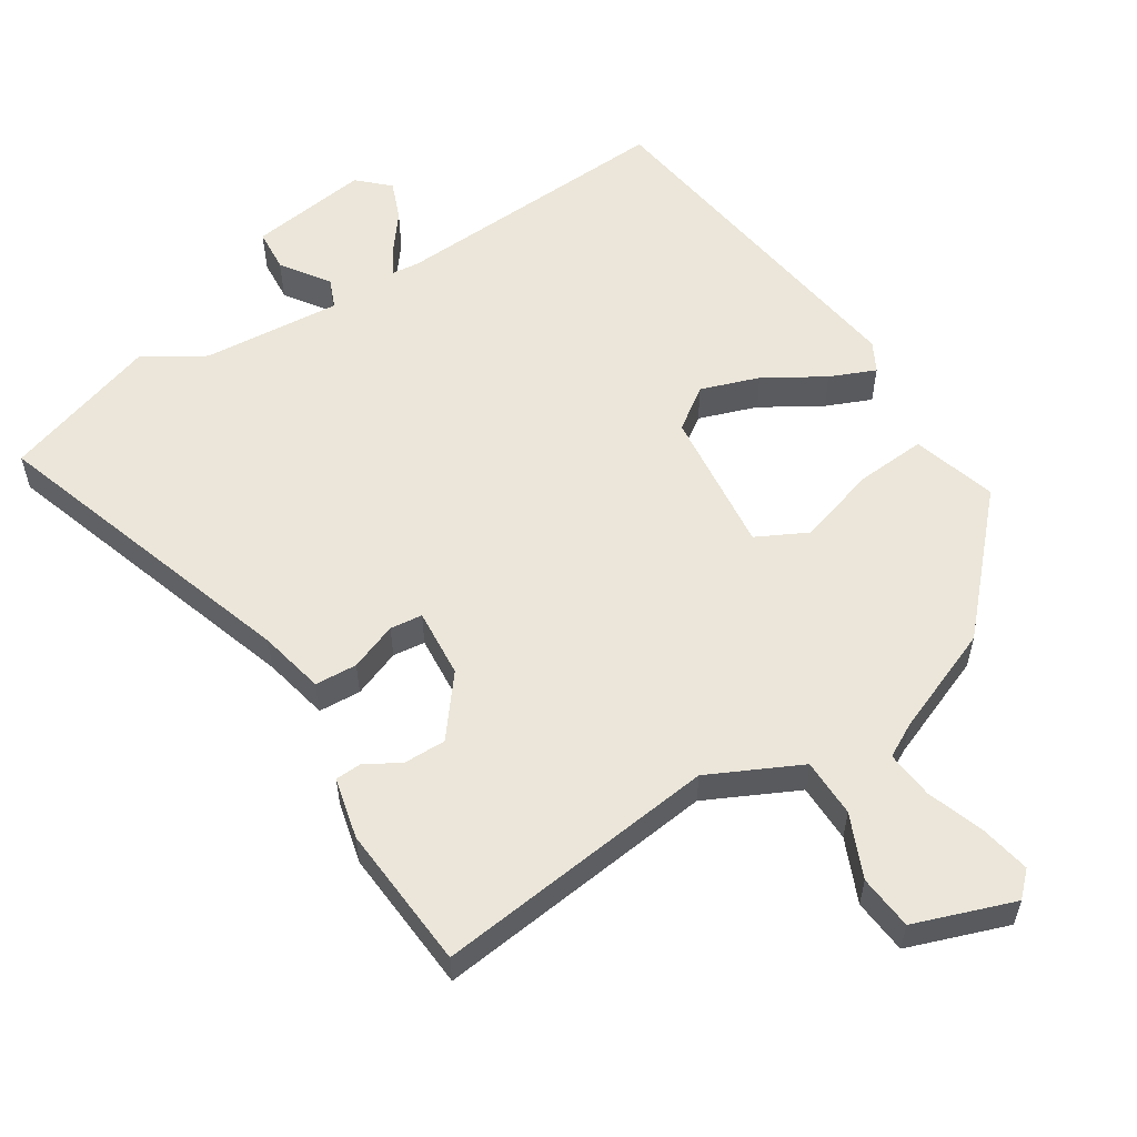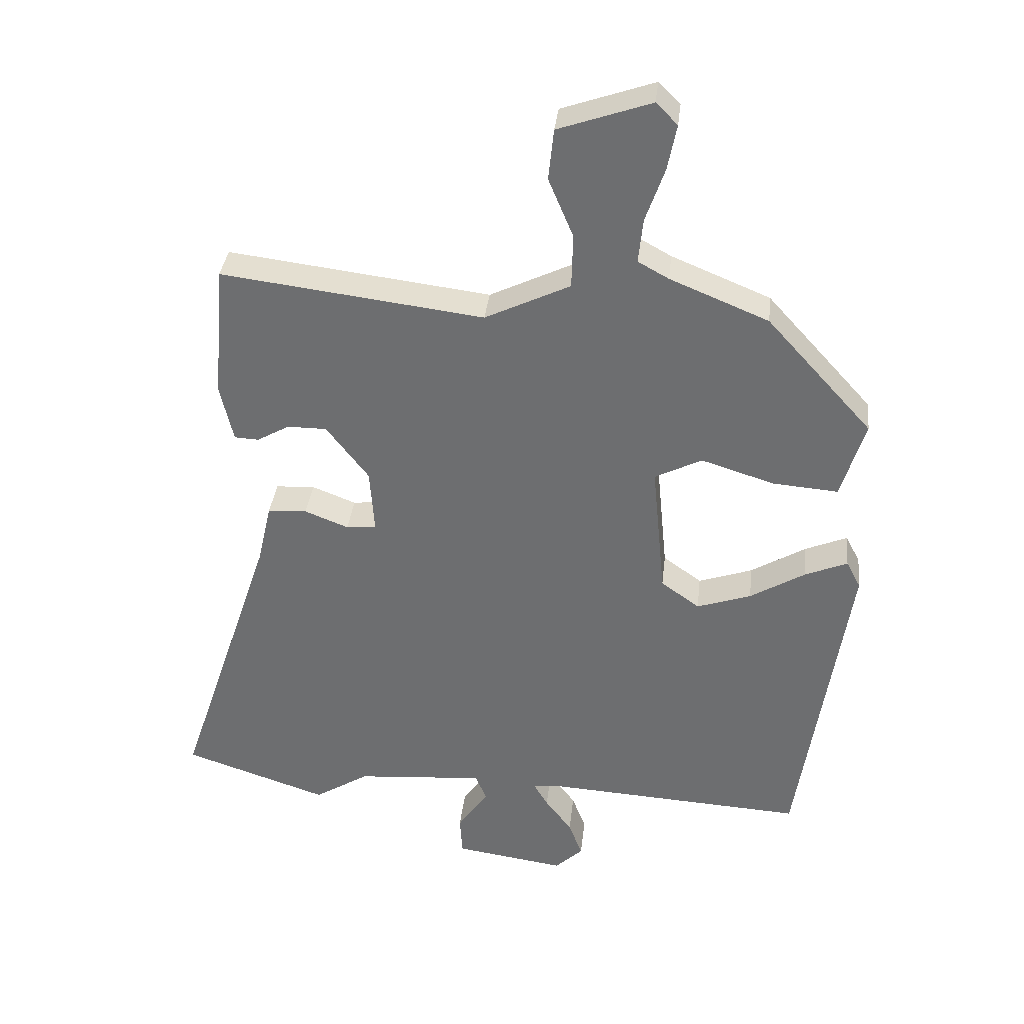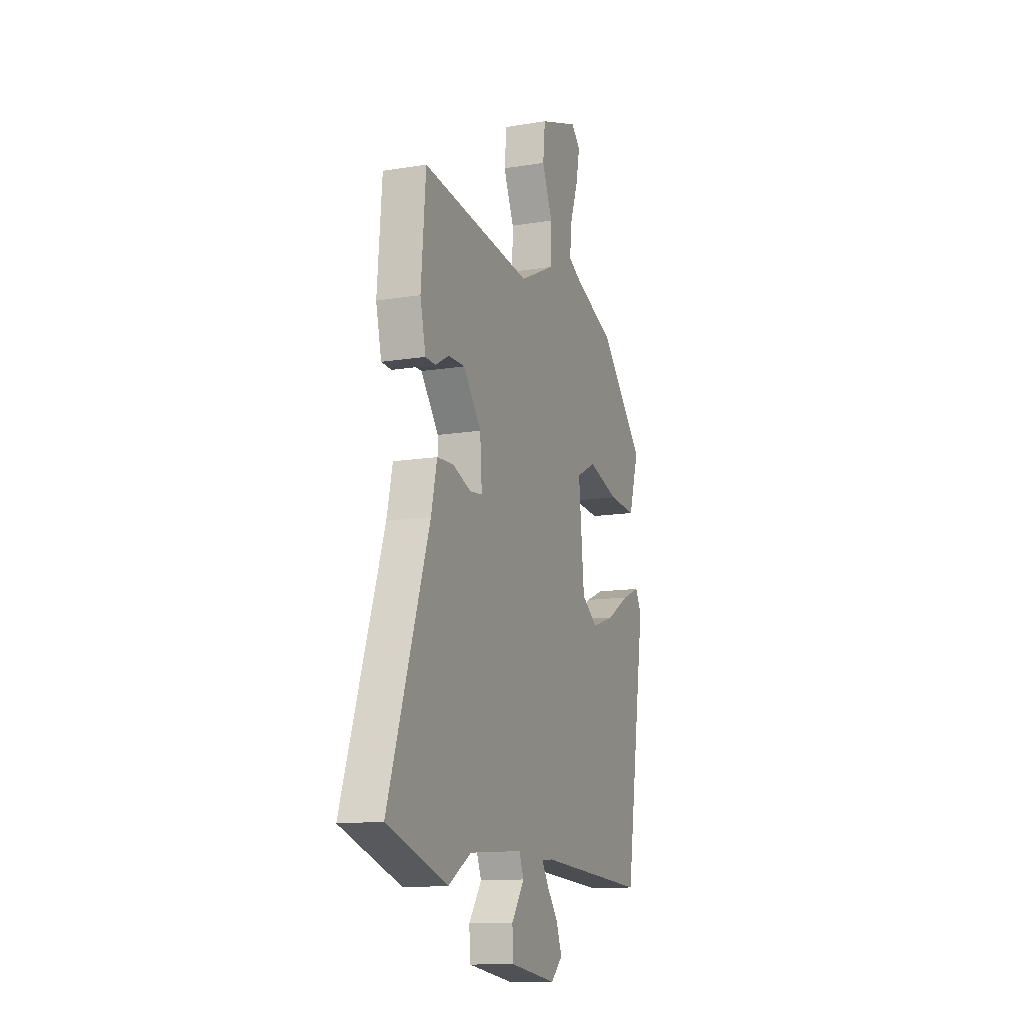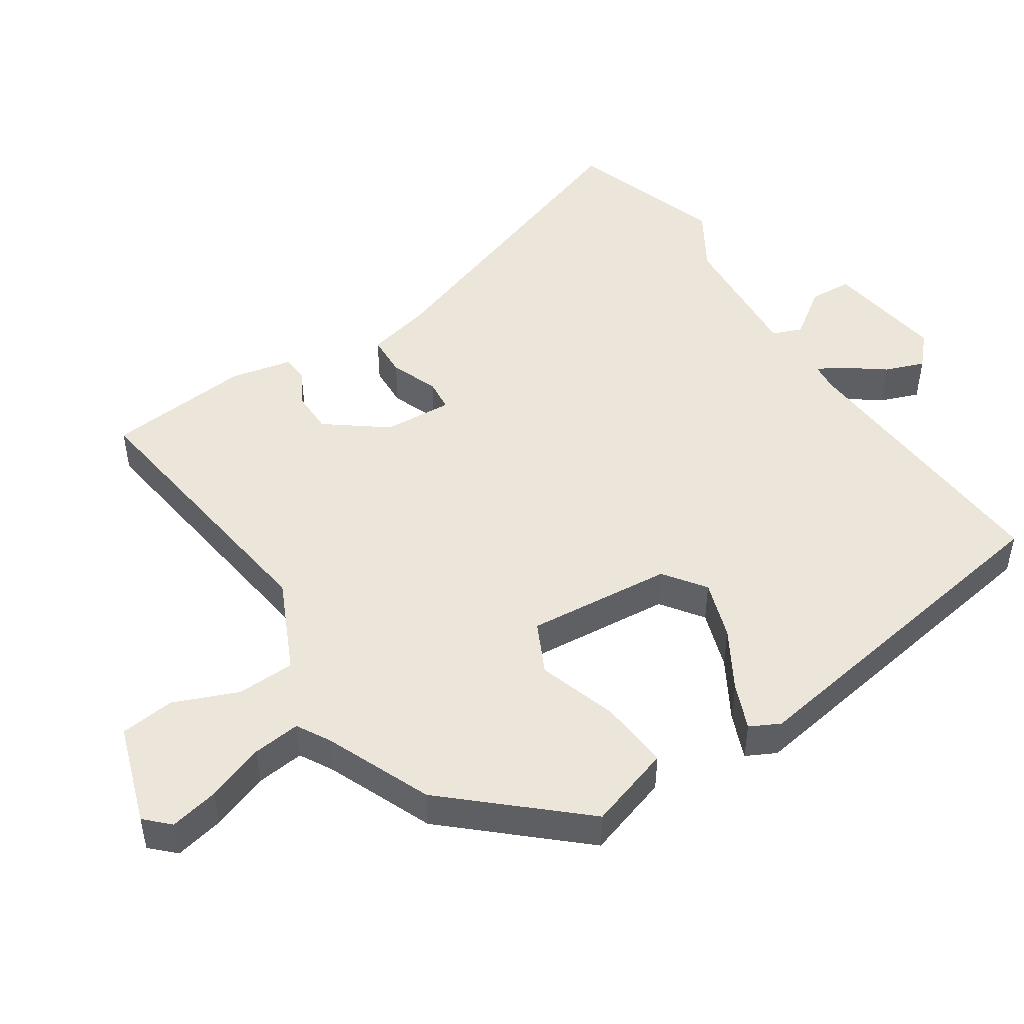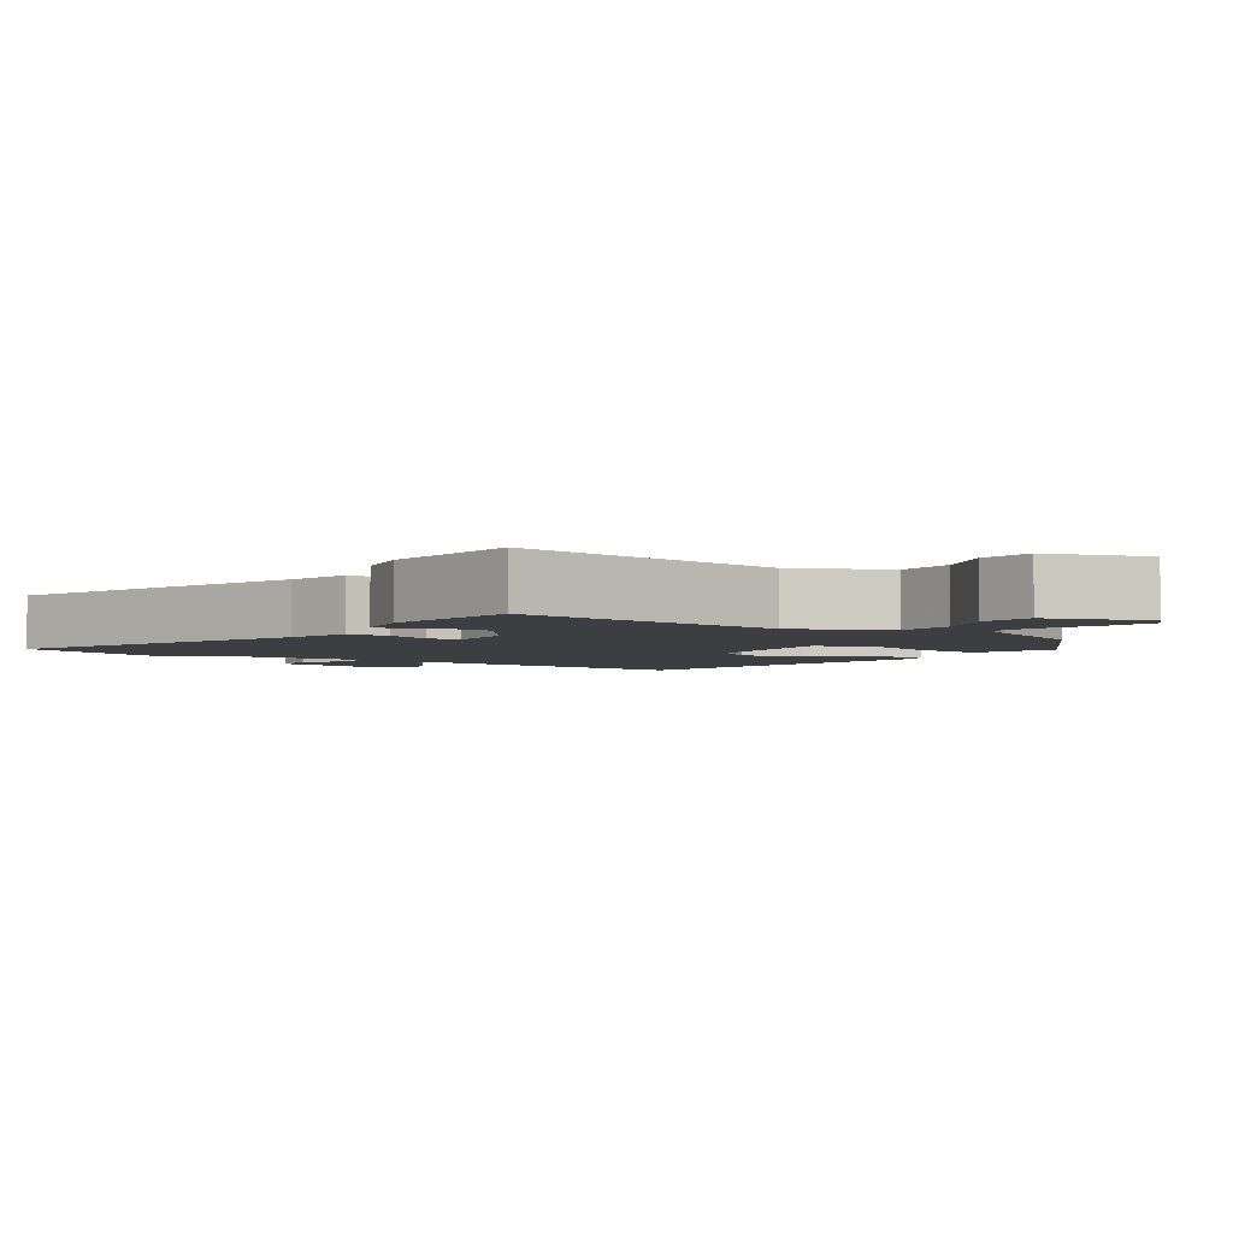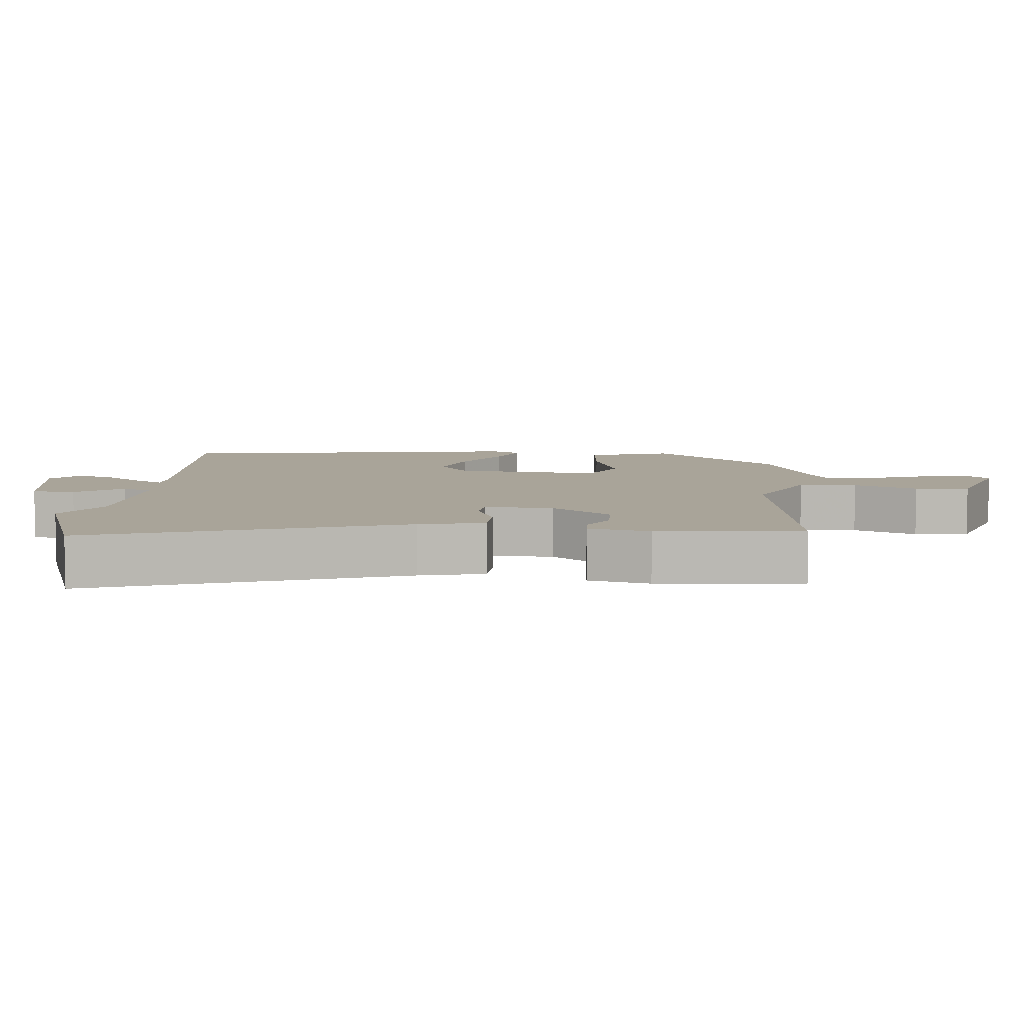
<metadata>
{"format":"obj","ext":"obj","renderer":"f3d","projection":"perspective","resolution":1024,"background":"white","views":[{"elev":56.9,"azim":-32.0,"up":"+Y"},{"elev":35.0,"azim":6.3,"up":"+Z"},{"elev":-12.6,"azim":-68.9,"up":"+Z"},{"elev":48.5,"azim":56.2,"up":"+Y"},{"elev":-3.6,"azim":-35.1,"up":"+Y"},{"elev":7.3,"azim":-85.4,"up":"+Y"}]}
</metadata>
<code>
v 0.447 0.07 -0.501
v 0.045 0.07 -0.477
v 0.005 0.07 -0.481
v 0.027 0.07 -0.518
v 0.068 0.07 -0.572
v 0.089 0.07 -0.627
v 0.046 0.07 -0.667
v -0.123 0.07 -0.643
v -0.127 0.07 -0.582
v -0.08 0.07 -0.515
v -0.097 0.07 -0.473
v -0.294 0.07 -0.488
v -0.378 0.07 -0.54
v -0.599 0.07 -0.467
v -0.45 0.07 -0.023
v -0.429 0.07 0.07
v -0.369 0.07 0.073
v -0.302 0.07 0.047
v -0.256 0.07 0.052
v -0.263 0.07 0.15
v -0.328 0.07 0.234
v -0.388 0.07 0.234
v -0.438 0.07 0.206
v -0.475 0.07 0.208
v -0.495 0.07 0.295
v -0.478 0.07 0.501
v -0.076 0.07 0.451
v 0.054 0.07 0.513
v 0.056 0.07 0.596
v 0.018 0.07 0.686
v 0.026 0.07 0.764
v 0.168 0.07 0.813
v 0.201 0.07 0.78
v 0.187 0.07 0.71
v 0.158 0.07 0.628
v 0.151 0.07 0.56
v 0.198 0.07 0.534
v 0.349 0.07 0.472
v 0.511 0.07 0.294
v 0.474 0.07 0.175
v 0.374 0.07 0.183
v 0.262 0.07 0.218
v 0.19 0.07 0.182
v 0.21 0.07 -0.024
v 0.269 0.07 -0.066
v 0.352 0.07 -0.038
v 0.436 0.07 0.012
v 0.501 0.07 0.039
v 0.523 0.07 -0.003
v 0.447 0 -0.501
v 0.045 0 -0.477
v 0.005 0 -0.481
v 0.027 0 -0.518
v 0.068 0 -0.572
v 0.089 0 -0.627
v 0.046 0 -0.667
v -0.123 0 -0.643
v -0.127 0 -0.582
v -0.08 0 -0.515
v -0.097 0 -0.473
v -0.294 0 -0.488
v -0.378 0 -0.54
v -0.599 0 -0.467
v -0.45 0 -0.023
v -0.429 0 0.07
v -0.369 0 0.073
v -0.302 0 0.047
v -0.256 0 0.052
v -0.263 0 0.15
v -0.328 0 0.234
v -0.388 0 0.234
v -0.438 0 0.206
v -0.475 0 0.208
v -0.495 0 0.295
v -0.478 0 0.501
v -0.076 0 0.451
v 0.054 0 0.513
v 0.056 0 0.596
v 0.018 0 0.686
v 0.026 0 0.764
v 0.168 0 0.813
v 0.201 0 0.78
v 0.187 0 0.71
v 0.158 0 0.628
v 0.151 0 0.56
v 0.198 0 0.534
v 0.349 0 0.472
v 0.511 0 0.294
v 0.474 0 0.175
v 0.374 0 0.183
v 0.262 0 0.218
v 0.19 0 0.182
v 0.21 0 -0.024
v 0.269 0 -0.066
v 0.352 0 -0.038
v 0.436 0 0.012
v 0.501 0 0.039
v 0.523 0 -0.003
f 49 1 2
f 48 49 2
f 47 48 2
f 46 47 2
f 45 46 2 3
f 44 45 3
f 43 44 3
f 40 41 42
f 39 40 42
f 38 39 42
f 37 38 42
f 36 37 42 43
f 33 34 35
f 32 33 35
f 31 32 35
f 30 31 35
f 29 30 35
f 28 29 35 36
f 25 26 27
f 24 25 27
f 23 24 27
f 22 23 27
f 21 22 27 28
f 28 36 43
f 21 28 43
f 20 21 43
f 15 16 17 18
f 15 18 19
f 14 15 19
f 13 14 19
f 12 13 19
f 11 12 19
f 20 43 3
f 19 20 3
f 11 19 3
f 10 11 3
f 8 9 10
f 7 8 10
f 6 7 10
f 5 6 10
f 4 5 10
f 3 4 10
f 51 50 98
f 51 98 97
f 51 97 96
f 51 96 95
f 52 51 95 94
f 52 94 93
f 52 93 92
f 91 90 89
f 91 89 88
f 91 88 87
f 91 87 86
f 92 91 86 85
f 84 83 82
f 84 82 81
f 84 81 80
f 84 80 79
f 84 79 78
f 85 84 78 77
f 76 75 74
f 76 74 73
f 76 73 72
f 76 72 71
f 77 76 71 70
f 92 85 77
f 92 77 70
f 92 70 69
f 67 66 65 64
f 68 67 64
f 68 64 63
f 68 63 62
f 68 62 61
f 68 61 60
f 52 92 69
f 52 69 68
f 52 68 60
f 52 60 59
f 59 58 57
f 59 57 56
f 59 56 55
f 59 55 54
f 59 54 53
f 59 53 52
f 1 50 51 2
f 2 51 52 3
f 3 52 53 4
f 4 53 54 5
f 5 54 55 6
f 6 55 56 7
f 7 56 57 8
f 8 57 58 9
f 9 58 59 10
f 10 59 60 11
f 11 60 61 12
f 12 61 62 13
f 13 62 63 14
f 14 63 64 15
f 15 64 65 16
f 16 65 66 17
f 17 66 67 18
f 18 67 68 19
f 19 68 69 20
f 20 69 70 21
f 21 70 71 22
f 22 71 72 23
f 23 72 73 24
f 24 73 74 25
f 25 74 75 26
f 26 75 76 27
f 27 76 77 28
f 28 77 78 29
f 29 78 79 30
f 30 79 80 31
f 31 80 81 32
f 32 81 82 33
f 33 82 83 34
f 34 83 84 35
f 35 84 85 36
f 36 85 86 37
f 37 86 87 38
f 38 87 88 39
f 39 88 89 40
f 40 89 90 41
f 41 90 91 42
f 42 91 92 43
f 43 92 93 44
f 44 93 94 45
f 45 94 95 46
f 46 95 96 47
f 47 96 97 48
f 48 97 98 49
f 49 98 50 1

</code>
